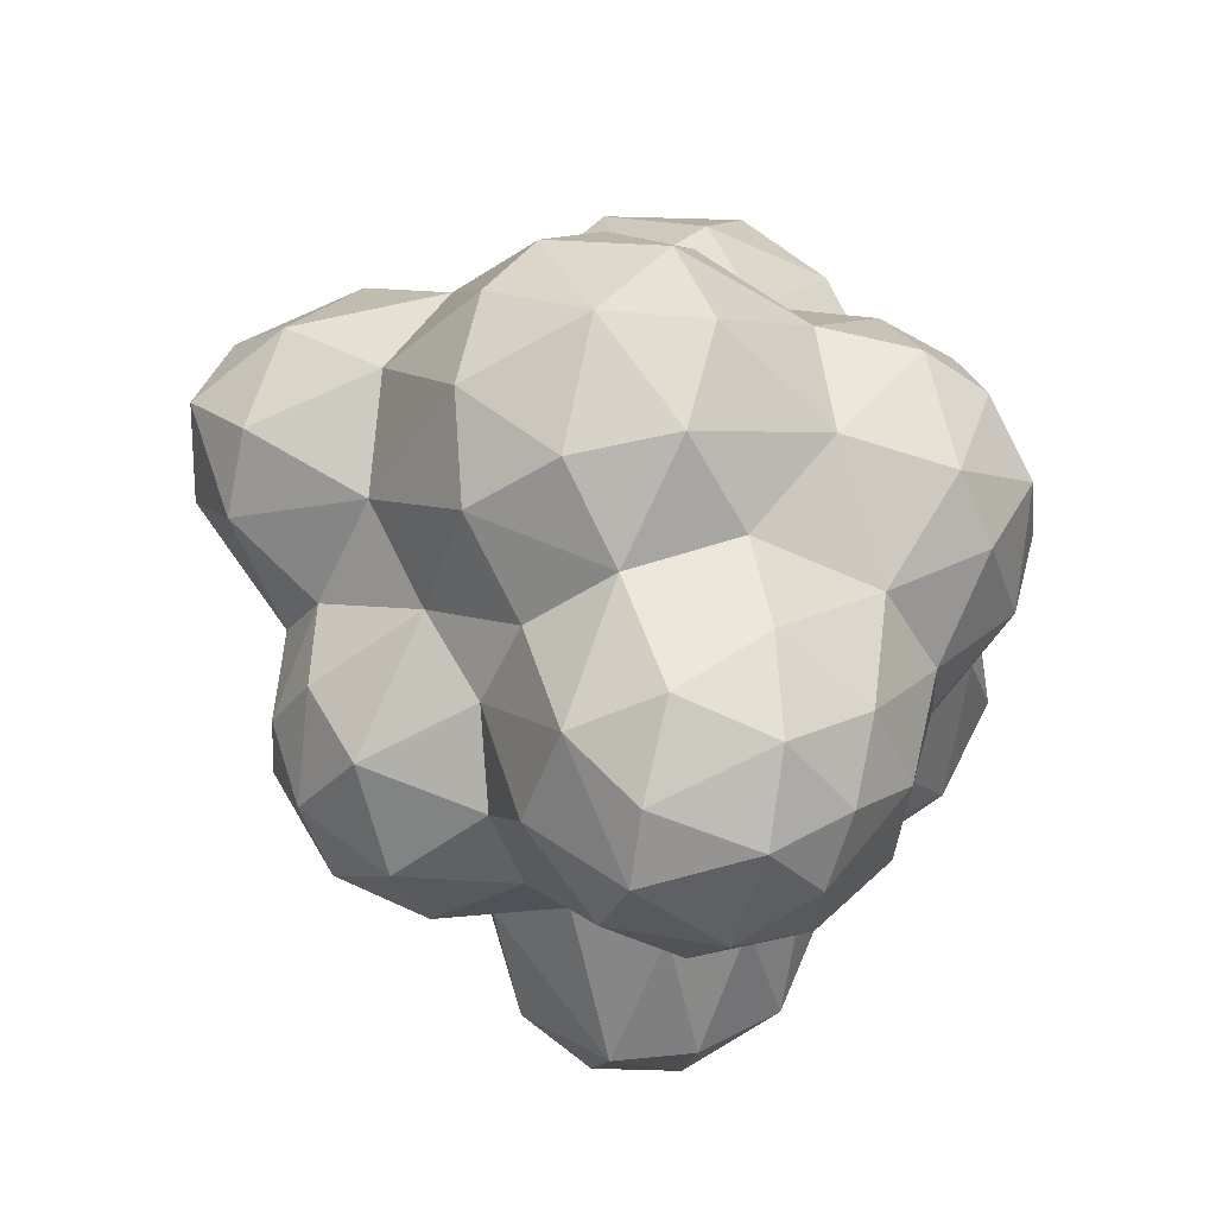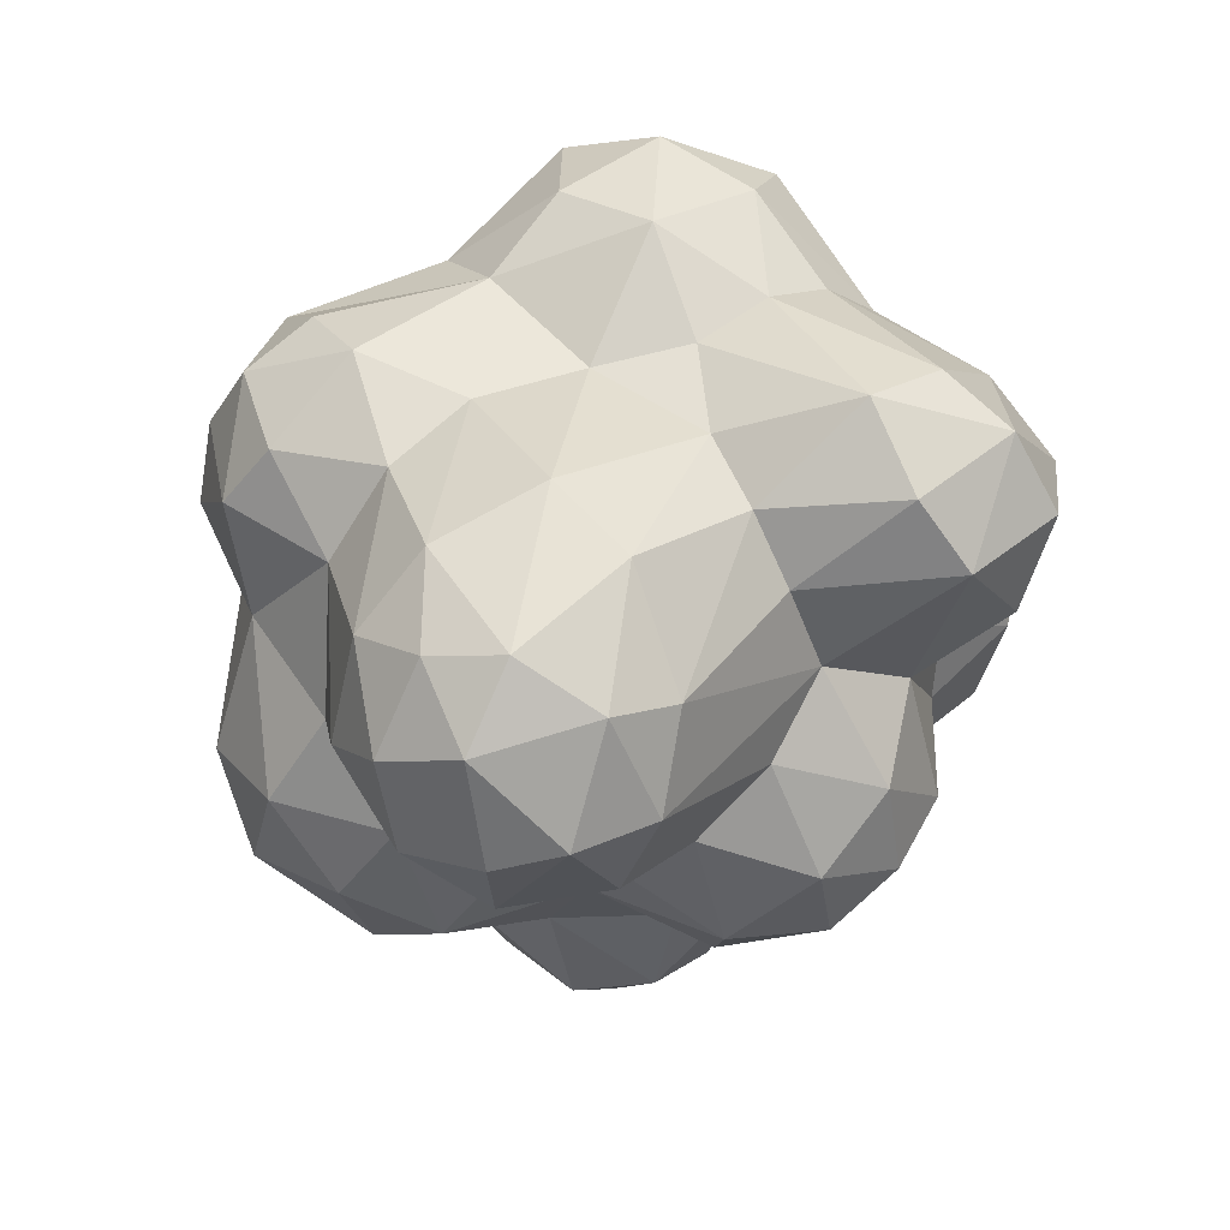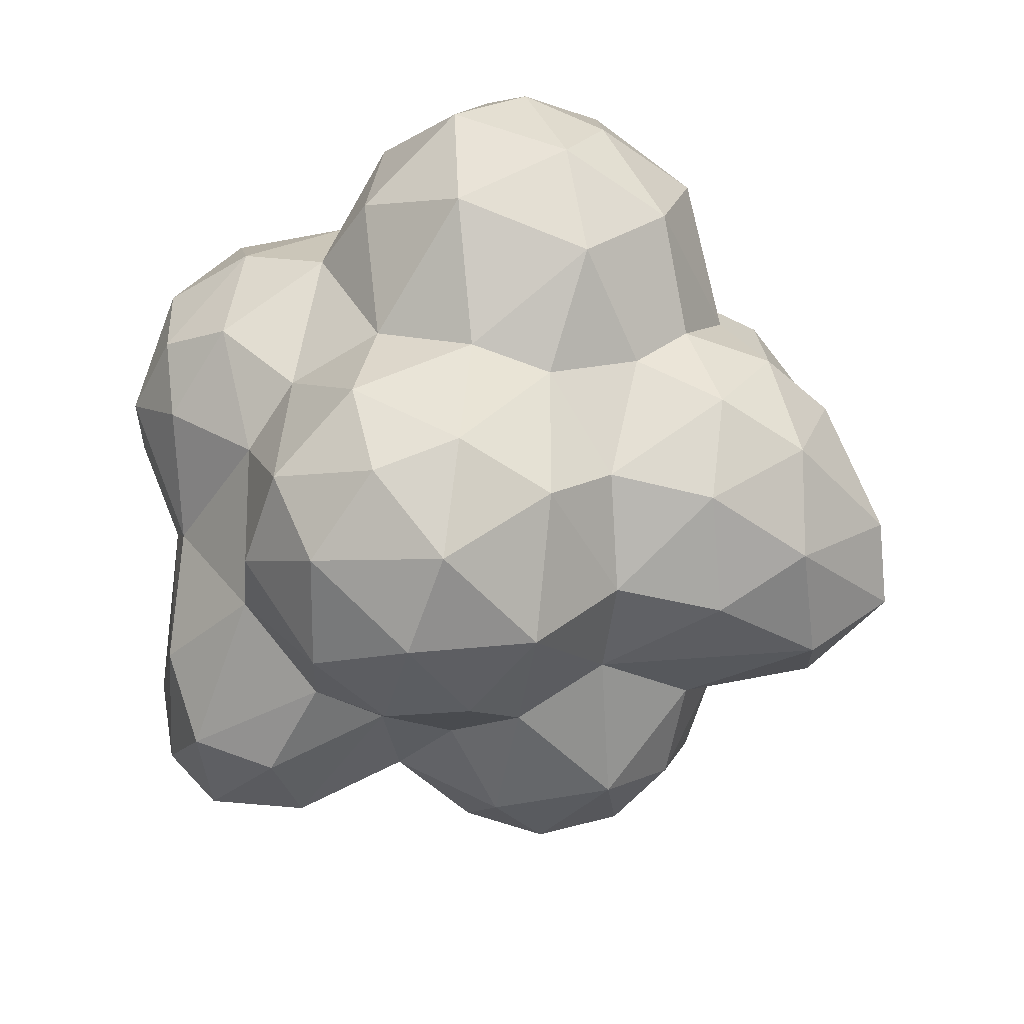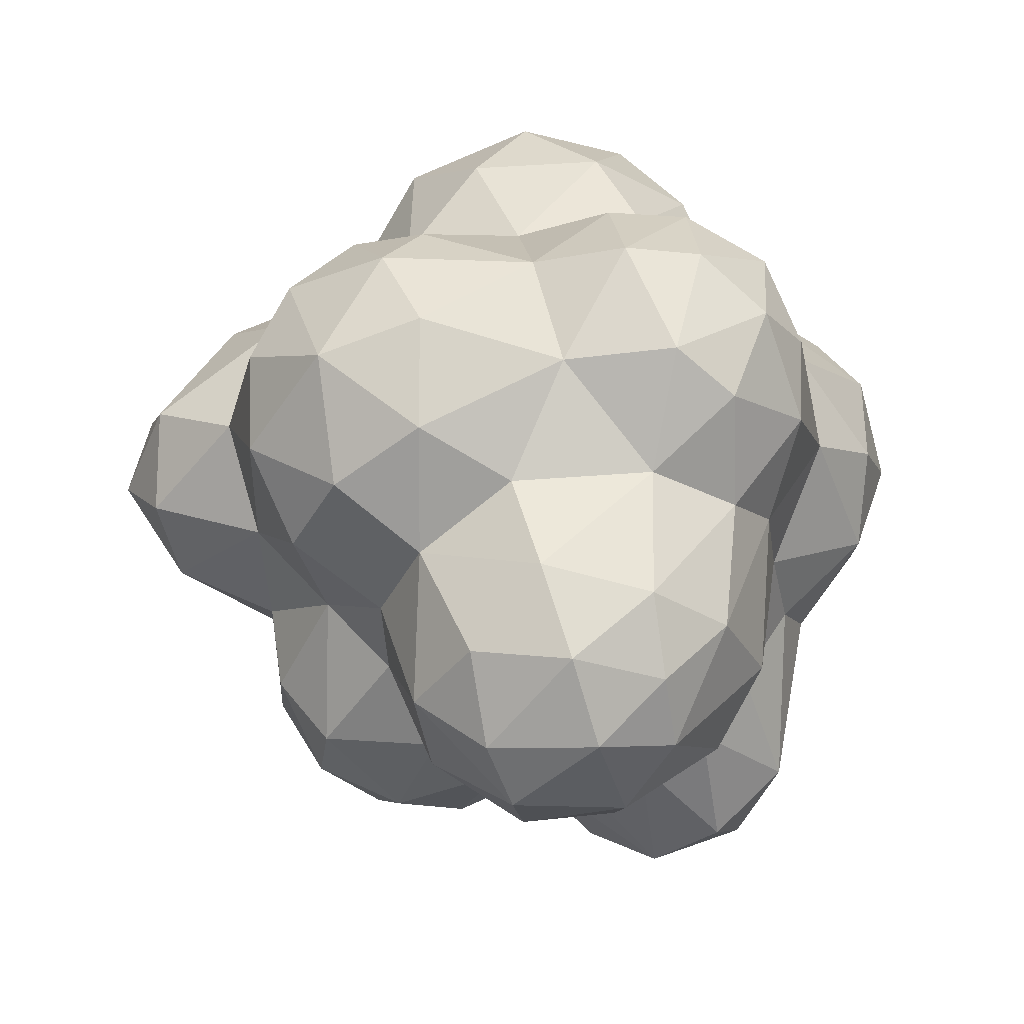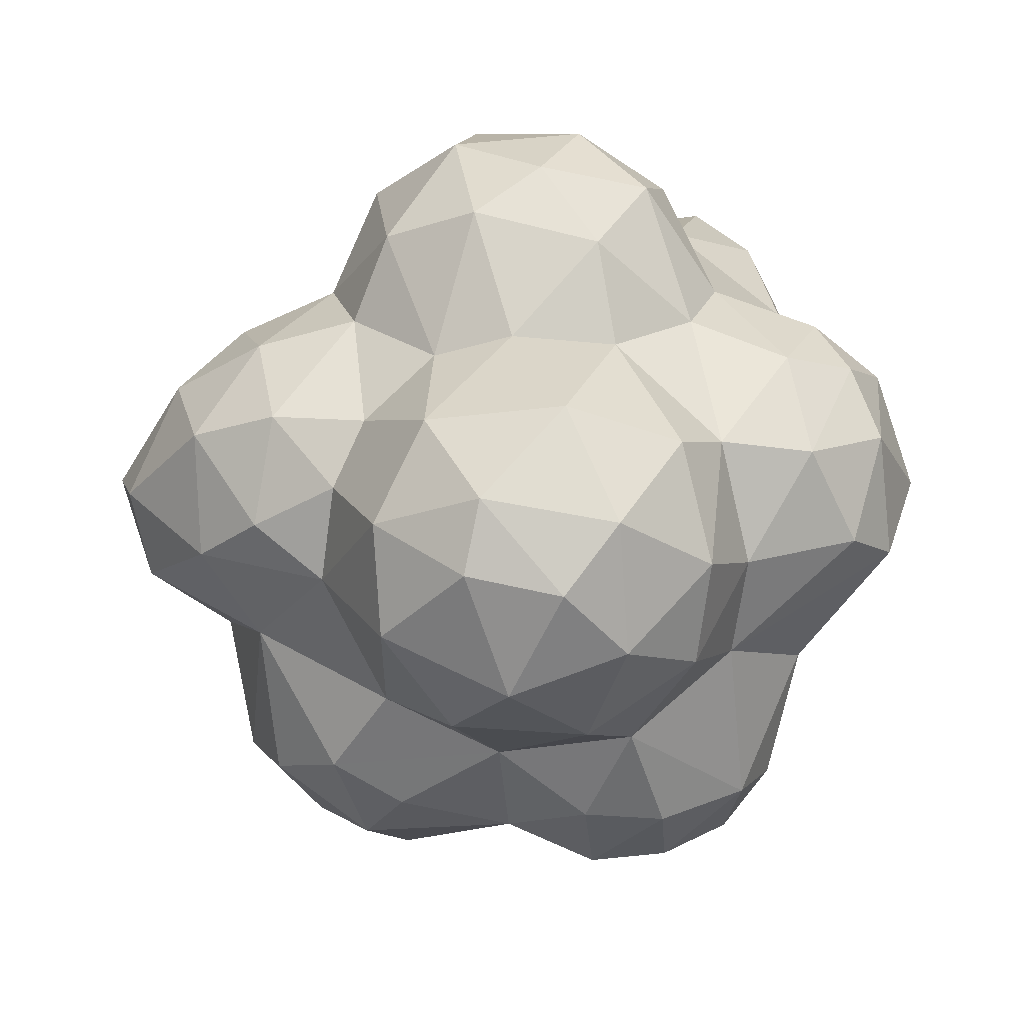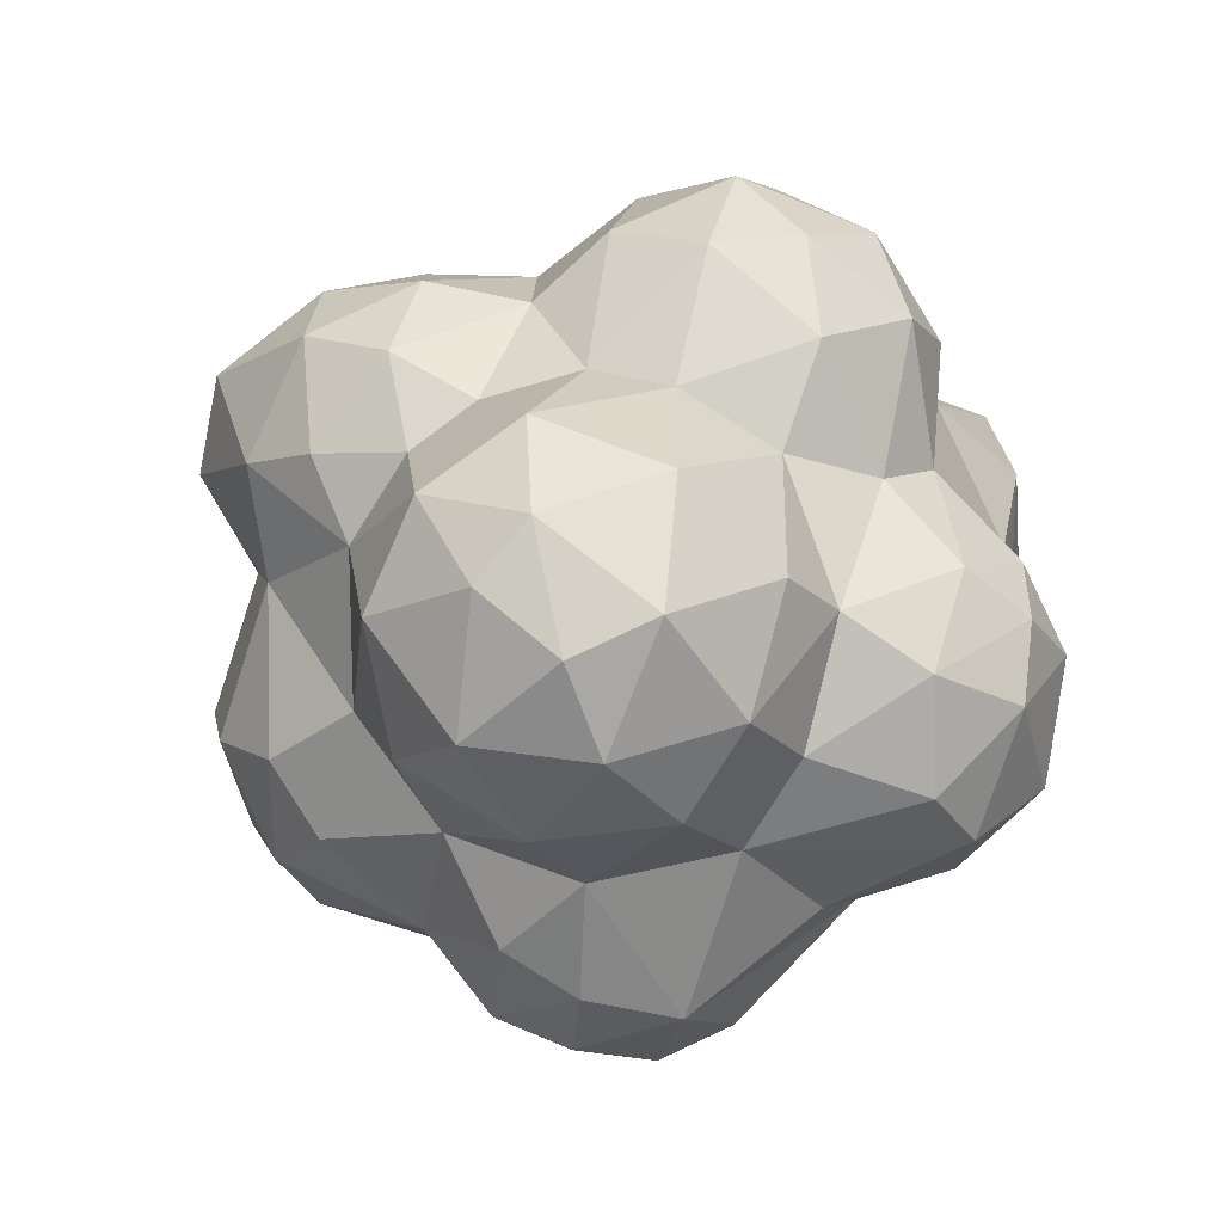
<metadata>
{"format":"obj","ext":"obj","renderer":"f3d","projection":"perspective","resolution":1024,"background":"white","views":[{"elev":-54.5,"azim":55.5,"up":"+Y"},{"elev":-64.1,"azim":173.8,"up":"+Y"},{"elev":41.9,"azim":-71.6,"up":"+Y"},{"elev":-44.6,"azim":83.7,"up":"+Y"},{"elev":78.4,"azim":87.8,"up":"+Y"},{"elev":73.0,"azim":116.2,"up":"+Y"}]}
</metadata>
<code>
g default
v 0.4722 1.939 0.2849
v 0.7521 -0.2769 0.8163
v -0.06906 -0.3757 0.5598
v -0.1931 -0.8864 -0.2828
v -0.05398 1.495 -0.6335
v -1.411 0.994 0.189
v 0.8342 -0.2715 0.2051
v 0.9963 -0.2101 0.5431
v -1.107 0.3492 -0.8921
v -0.1752 0.1333 -0.9819
v 0.2689 -0.8255 0.4835
v -0.3468 0.1052 1.01
v 0.3225 1.991 -0.237
v -0.8426 0.5602 0.7154
v -1.095 1.492 -0.0386
v -1.081 0.2733 -0.05426
v 0.8047 0.2881 1.151
v 0.6318 1.101 -0.6625
v 1.323 0.4548 -0.1482
v 0.6582 -0.9162 -0.02012
v 0.7107 -0.179 -0.6105
v -0.329 0.6273 -1.322
v -0.09108 0.8341 1.549
v 0.2751 1.006 -1.275
v -0.9822 -0.2847 0.5322
v 0.954 1.426 -0.1177
v 0.3048 -0.9657 -0.4232
v 0.4616 0.8591 1.064
v -0.9463 -0.1133 -0.04902
v 0.1426 1.296 1.035
v -0.5025 -0.4075 -0.4415
v 0.9488 0.9312 0.1914
v -1.407 0.8253 -0.1673
v 0.4674 0.4206 -1.017
v 0.3417 0.4037 1.221
v -0.7181 1.104 -0.6773
v 1.216 0.06488 -0.332
v -0.4583 -0.4192 0.7656
v -0.5472 1.201 1.015
v 0.9308 1.105 -0.2862
v -1.02 -0.4542 -0.571
v -0.8914 1.375 0.5282
v 1.177 0.5064 0.1651
v -1.29 -0.1963 -0.6801
v -0.4161 1.515 -0.2762
v -0.02904 -0.1273 0.8002
v -0.6675 -0.2559 -1.021
v 0.5878 -0.4128 0.5004
v 0.619 1.651 0.5781
v -0.3723 1.218 -1.146
v -0.5101 0.5399 1.417
v 0.2348 -0.5187 -0.7707
v 1.104 0.7146 -0.7081
v -0.9784 0.05597 0.7924
v -0.0962 1.931 -0.07676
v 1.178 0.4602 0.7064
v -0.2292 -0.1559 -0.81
v -1.054 0.4123 0.4669
v 0.04481 1.425 0.7426
v -0.1734 -0.9716 0.05101
v -1.08 0.6901 -0.5721
v 0.1399 0.1058 -0.877
v 0.3434 1.26 0.8006
v -1.314 1.223 -0.1924
v -0.01161 0.3892 -1.265
v -0.04862 0.3251 1.484
v -0.4065 1.493 0.3676
v 1 0.3975 -0.8409
v 0.0676 0.1261 1.082
v -0.7551 0.6304 -0.9647
v 0.4205 1.697 -0.558
v -0.7081 0.8276 1.106
v 0.5701 -0.6327 -0.5776
v 0.7491 1.031 0.5939
v -1.109 -0.04248 0.396
v -0.1092 1.224 -1.239
v 0.2509 1.771 0.5885
v -1.294 0.6508 0.3653
v 0.6085 0.7507 -0.9437
v 1.104 0.07826 0.05168
v 0.3094 -1.042 0.232
v -0.6102 1.264 0.6606
v -1.219 -0.1939 -0.3473
v 0.8654 -0.2024 -0.2901
v -0.5129 -0.4876 0.0975
v -0.8934 -0.07444 -1.055
v 0.7304 1.786 -0.2524
v -1.198 0.9645 0.5775
v -0.0231 0.8146 -1.404
v 0.9019 1.384 0.3514
v 1.197 0.1299 0.5645
v 0.1769 0.6133 1.5
v 0.3543 1.348 -0.7177
v 1.049 0.05903 0.907
v -0.716 -0.5018 0.4681
v -0.786 1.556 -0.2284
v 1.205 0.8073 -0.4021
v -0.6425 -0.3127 -0.1583
v 0.2387 -0.3704 0.6127
v -0.2152 1.218 1.255
v 0.7242 1.498 -0.501
v -0.4576 -0.1669 0.9545
v -0.09379 1.818 0.4021
v 0.8572 0.1355 -0.8466
v -0.08895 -0.8038 0.3883
v -0.6207 0.2954 0.98
v 0.000279 1.749 -0.475
v -1.324 0.1624 -0.7054
v 0.636 -0.009651 1.125
v -1.256 1.316 0.2676
v -0.01091 -0.7059 -0.6384
v 0.415 -0.2515 0.9445
v 0.2798 0.5986 -1.261
v -1.058 1.325 -0.426
v 0.9562 0.788 0.8056
v -0.8264 -0.4515 -0.7908
v -0.02118 1.425 -0.9593
v 0.8501 1.721 0.1515
v -0.8218 0.926 0.7554
v -0.5767 0.4466 -1.086
v 0.5681 -0.8357 0.3163
v -0.899 -0.3656 0.21
v -1.162 0.9923 -0.5133
v 0.7534 -0.672 -0.2912
v -0.4642 0.9474 1.346
v -0.3887 1.352 -0.9008
v -0.2036 0.565 1.616
v -1.315 0.1089 -0.4118
v -0.9136 1.554 0.2075
v -0.3171 0.2464 1.374
v -0.3143 -0.5309 0.3622
v -0.5467 1.314 -0.5636
v 0.9271 0.543 1.031
v 0.2684 1.228 -1.117
v 0.5584 1.964 -0.0422
v -0.2324 1.385 0.9551
v 0.4865 -0.01355 -0.7862
v -0.414 0.9124 -1.291
v 0.7954 -0.6193 0.1002
v -1.353 0.5851 0.06893
v -1.115 -0.2081 -0.9351
v -0.7993 -0.2911 0.773
v -1.182 0.4315 -0.2682
v -0.4441 1.577 0.09029
v 1.198 0.3117 -0.6686
v -0.366 -0.3507 -0.6641
v -1.093 0.3012 0.2213
v 1.079 -0.009657 -0.5555
v 0.2231 1.997 0.2229
v 0.4026 -1.08 -0.1414
v -0.7158 -0.05643 0.9419
v 0.2 1.083 1.253
v 1.308 0.4718 -0.4227
v 0.08111 -1.099 0.1168
v -0.386 0.2826 -1.098
v 0.554 -0.887 -0.3538
v -0.1905 1.445 0.6249
v 1.18 0.8269 -0.1171
v -0.5796 1.065 -1.047
v 1.098 0.7094 0.5608
v 0.01709 -1.026 -0.2885
g Fruit3:Group47677 group1
f 13 107 55
f 67 82 157
f 152 92 28
f 12 46 69
f 34 62 65
f 18 79 24
f 88 58 14
f 36 70 61
f 137 52 62
f 8 2 48
f 8 48 7
f 32 158 40
f 16 83 29
f 146 4 31
f 22 155 120
f 146 31 116
f 3 105 11
f 48 139 7
f 16 29 147
f 38 3 46
f 55 149 13
f 49 63 74
f 14 106 51
f 100 23 152
f 129 110 42
f 33 140 6
f 64 110 15
f 132 114 96
f 17 109 94
f 56 91 43
f 71 93 5
f 26 32 40
f 18 53 79
f 8 7 80
f 11 81 121
f 111 4 146
f 84 124 21
f 80 84 37
f 159 138 70
f 93 117 5
f 92 35 28
f 130 12 69
f 24 79 113
f 76 138 50
f 14 54 106
f 12 102 46
f 26 40 101
f 1 118 135
f 20 81 150
f 84 139 124
f 28 35 17
f 32 160 43
f 98 60 85
f 98 85 122
f 103 67 157
f 77 63 49
f 29 98 122
f 41 98 29
f 63 28 74
f 28 115 74
f 33 143 140
f 36 61 123
f 53 68 34
f 34 137 62
f 35 109 17
f 69 46 112
f 45 5 132
f 5 117 126
f 148 84 21
f 104 137 34
f 95 131 38
f 54 151 106
f 72 51 125
f 157 82 136
f 101 40 18
f 40 53 18
f 120 155 86
f 9 108 61
f 42 88 119
f 82 119 39
f 32 43 158
f 19 80 37
f 9 141 108
f 83 41 29
f 45 132 96
f 129 42 67
f 3 11 99
f 112 99 48
f 47 146 116
f 141 41 44
f 48 11 121
f 99 11 48
f 49 118 1
f 49 74 90
f 159 70 36
f 5 126 132
f 125 51 127
f 92 66 35
f 137 73 52
f 27 161 111
f 153 145 53
f 40 97 53
f 54 142 151
f 147 29 75
f 107 45 55
f 55 144 103
f 133 94 56
f 28 133 115
f 10 57 47
f 65 62 10
f 58 54 14
f 58 75 54
f 59 136 30
f 63 152 28
f 98 4 60
f 150 154 161
f 61 108 143
f 61 143 33
f 52 57 62
f 10 62 57
f 59 63 77
f 59 30 63
f 64 33 6
f 123 61 33
f 22 65 155
f 76 89 138
f 51 130 127
f 51 106 130
f 45 96 144
f 55 45 144
f 153 37 145
f 148 21 104
f 66 69 35
f 35 69 109
f 70 9 61
f 120 86 9
f 13 71 107
f 87 26 101
f 72 14 51
f 88 14 119
f 73 27 52
f 124 20 156
f 74 115 32
f 74 32 90
f 29 122 75
f 75 25 54
f 24 89 76
f 93 134 117
f 77 49 1
f 55 103 149
f 78 58 88
f 140 16 147
f 79 34 113
f 53 34 79
f 43 80 19
f 43 91 80
f 11 105 154
f 154 60 161
f 42 119 82
f 67 42 82
f 44 41 83
f 128 83 16
f 80 7 84
f 7 139 84
f 95 85 131
f 131 85 105
f 155 47 86
f 47 116 141
f 13 87 71
f 149 135 13
f 110 88 42
f 6 78 88
f 89 65 22
f 113 34 65
f 90 32 26
f 118 26 87
f 91 8 80
f 94 2 8
f 127 66 92
f 23 92 152
f 93 18 134
f 101 18 93
f 56 94 91
f 94 8 91
f 142 95 38
f 75 122 25
f 144 96 129
f 96 114 15
f 97 153 53
f 43 19 158
f 31 4 98
f 41 31 98
f 46 3 99
f 46 99 112
f 100 125 23
f 82 39 136
f 71 101 93
f 87 101 71
f 142 38 102
f 102 38 46
f 103 77 149
f 103 59 77
f 145 148 104
f 68 104 34
f 85 60 105
f 105 60 154
f 106 151 12
f 106 12 130
f 107 71 5
f 107 5 45
f 108 141 44
f 44 83 128
f 109 2 94
f 69 112 109
f 64 6 110
f 110 6 88
f 52 111 57
f 52 27 111
f 109 112 2
f 112 48 2
f 24 113 89
f 89 113 65
f 114 64 15
f 123 33 64
f 115 160 32
f 115 133 56
f 141 116 41
f 116 31 41
f 117 76 50
f 117 134 76
f 49 90 118
f 118 90 26
f 119 14 72
f 119 72 39
f 70 120 9
f 22 120 70
f 121 81 20
f 48 121 139
f 122 85 95
f 122 95 25
f 114 123 64
f 36 123 114
f 73 124 156
f 21 124 73
f 39 72 125
f 39 125 100
f 126 159 36
f 117 50 126
f 23 127 92
f 125 127 23
f 108 44 128
f 108 128 143
f 96 15 129
f 15 110 129
f 130 69 66
f 127 130 66
f 3 131 105
f 38 131 3
f 126 36 132
f 132 36 114
f 133 17 94
f 28 17 133
f 18 24 134
f 134 24 76
f 135 87 13
f 135 118 87
f 136 100 30
f 136 39 100
f 21 73 137
f 104 21 137
f 89 22 138
f 22 70 138
f 139 121 20
f 139 20 124
f 6 140 78
f 140 147 78
f 86 47 141
f 9 86 141
f 25 95 142
f 25 142 54
f 143 16 140
f 128 16 143
f 144 129 67
f 144 67 103
f 145 104 68
f 53 145 68
f 57 111 146
f 47 57 146
f 147 75 58
f 78 147 58
f 37 84 148
f 37 148 145
f 149 1 135
f 149 77 1
f 20 150 156
f 150 161 27
f 151 142 102
f 151 102 12
f 30 152 63
f 100 152 30
f 19 153 97
f 19 37 153
f 11 154 81
f 81 154 150
f 65 10 155
f 10 47 155
f 156 150 27
f 73 156 27
f 103 157 59
f 157 136 59
f 40 158 97
f 158 19 97
f 50 138 159
f 50 159 126
f 160 56 43
f 115 56 160
f 161 60 4
f 111 161 4

</code>
